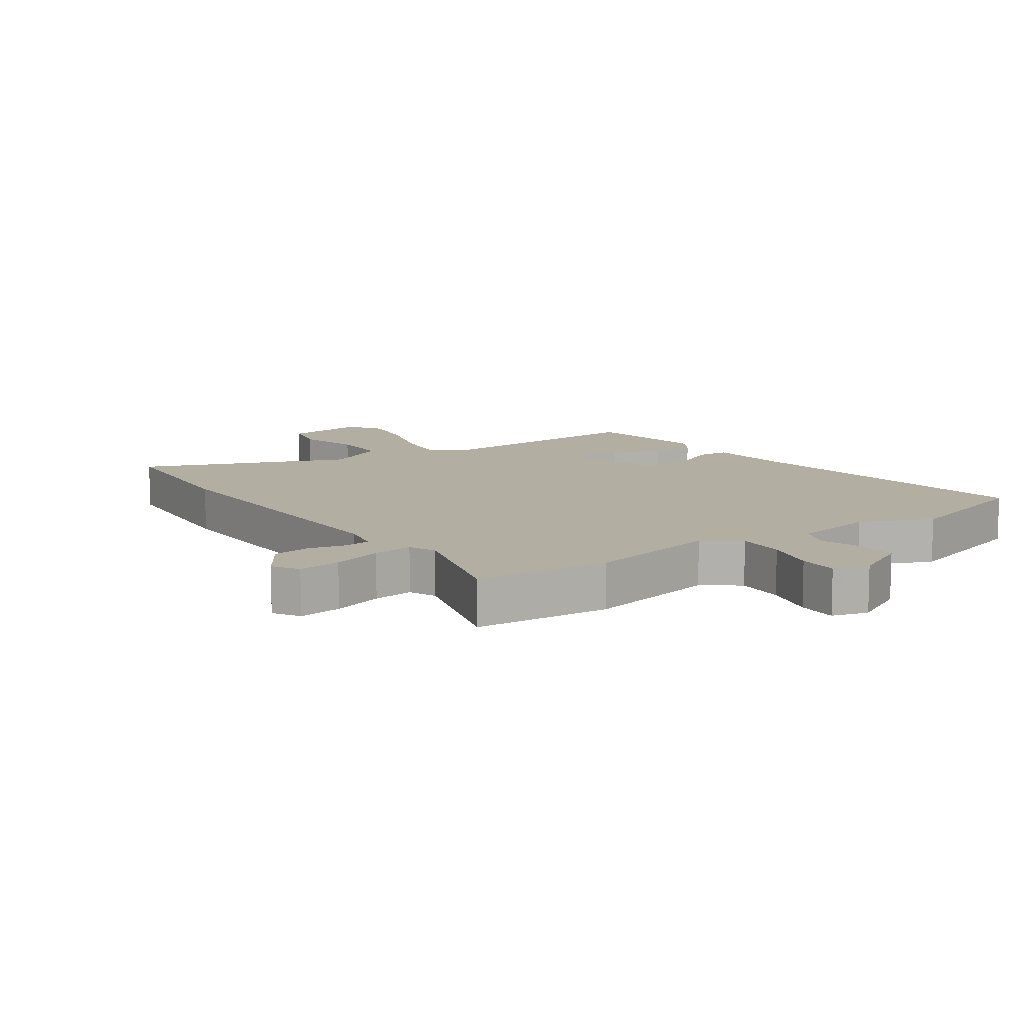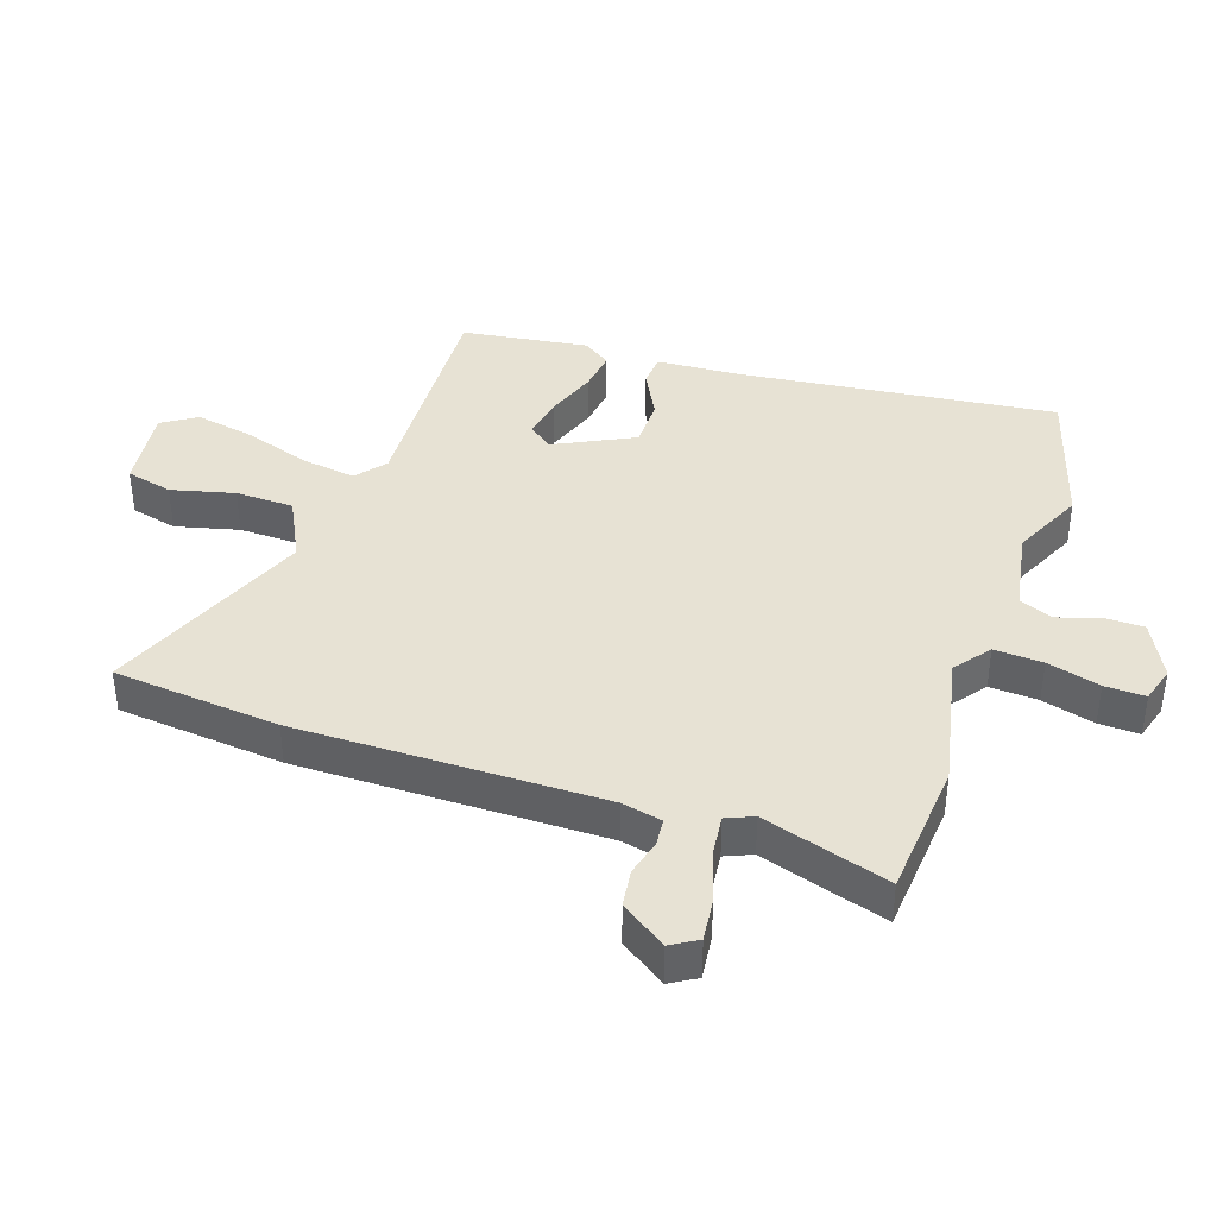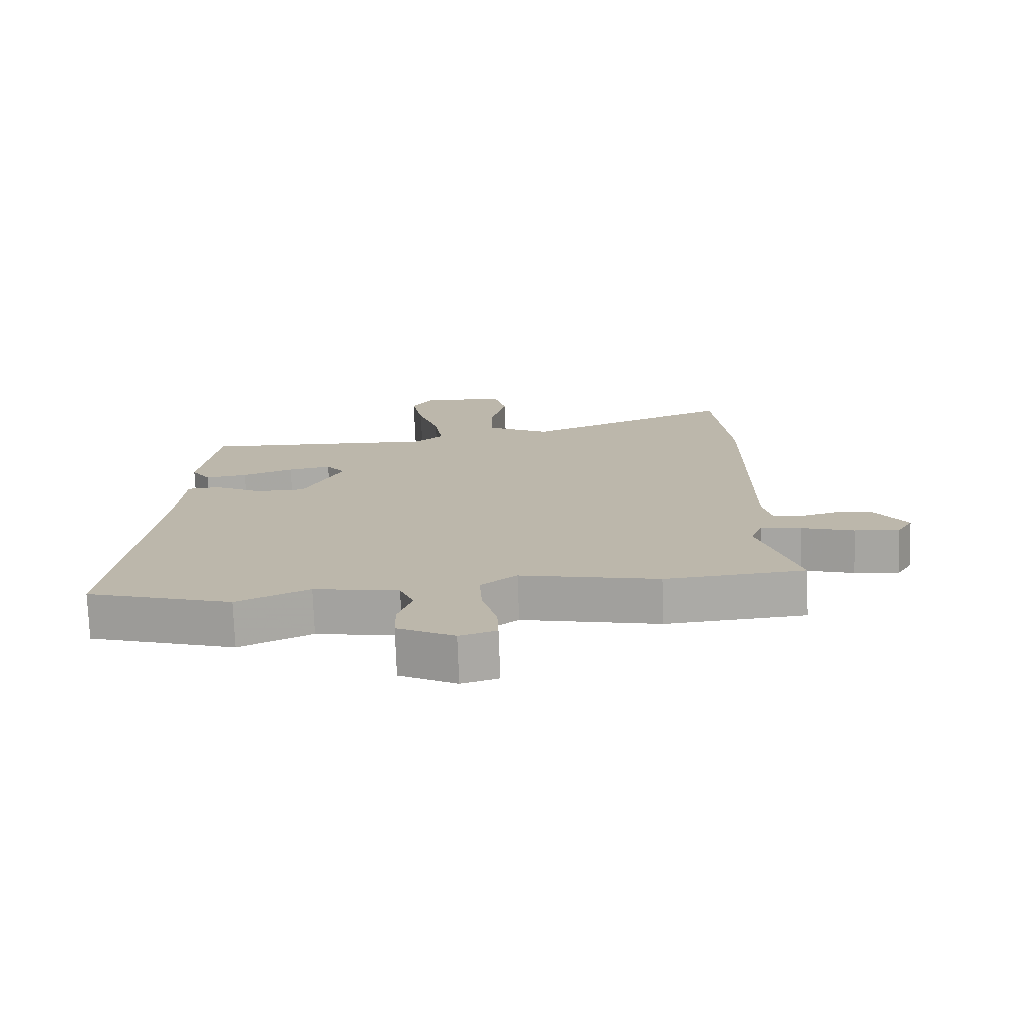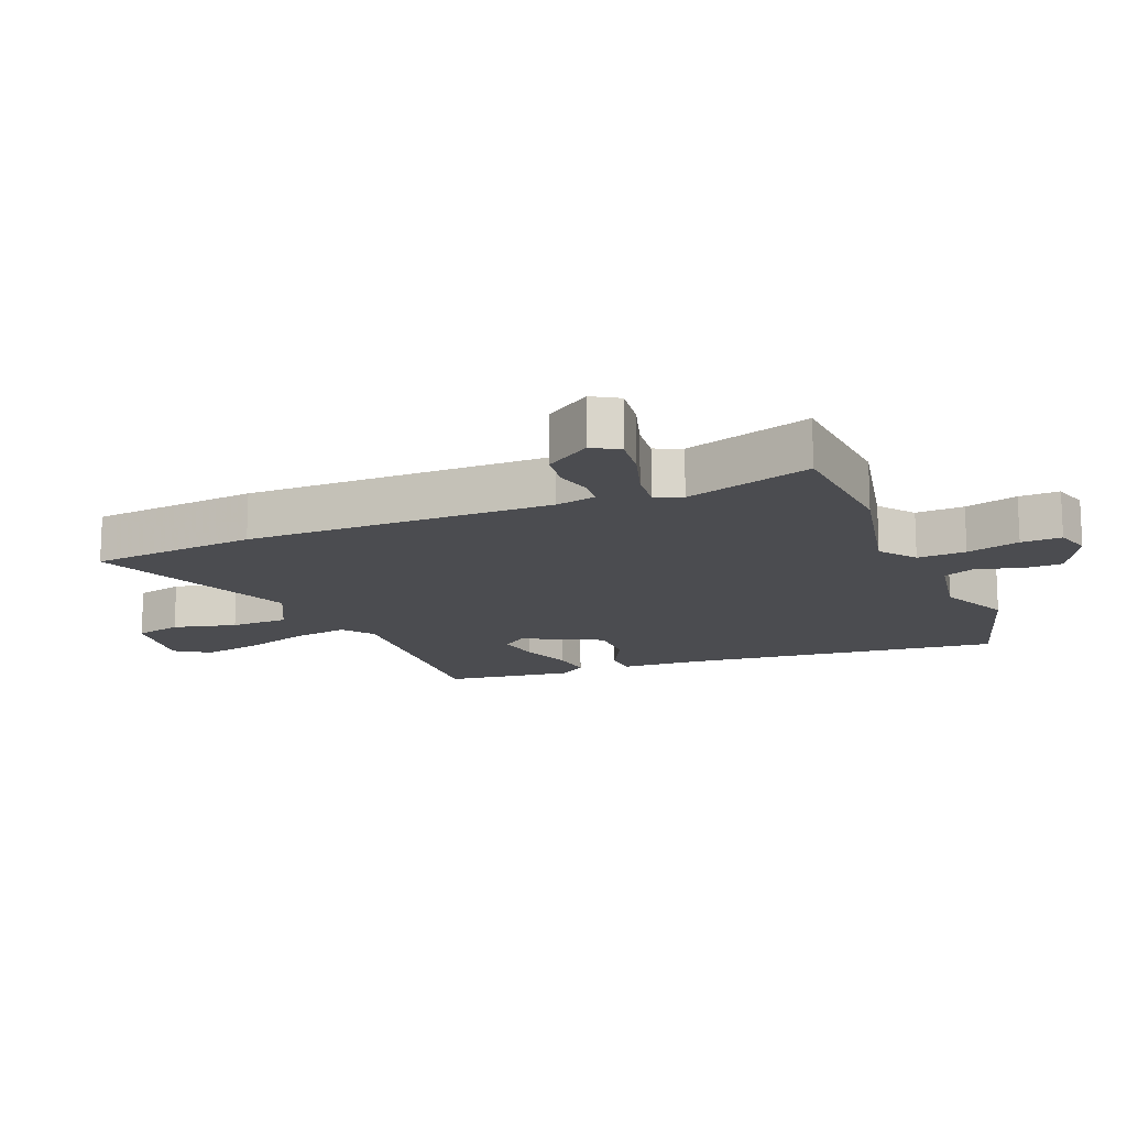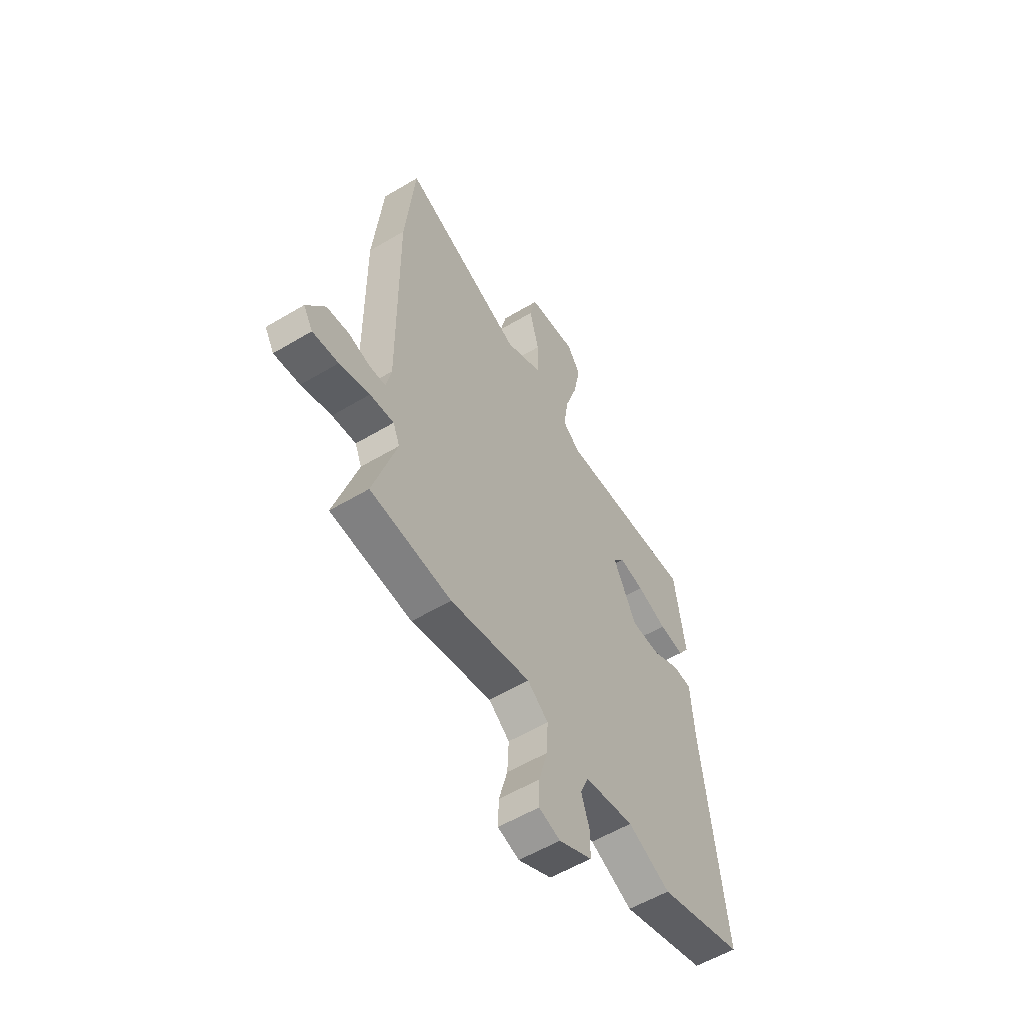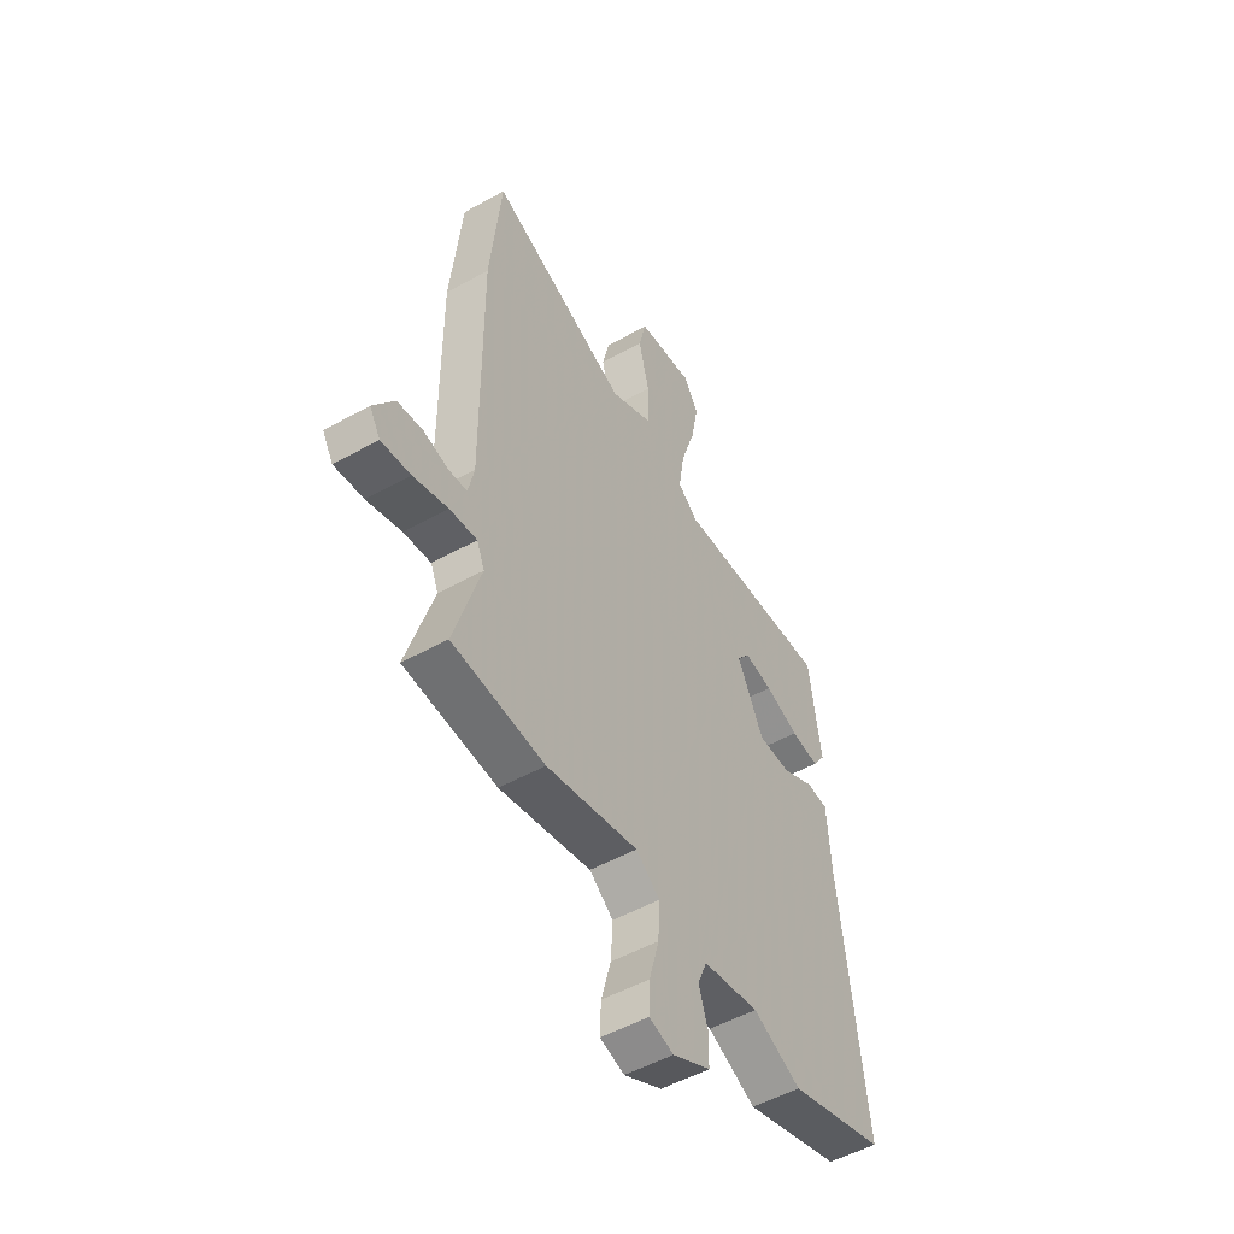
<metadata>
{"format":"obj","ext":"obj","renderer":"f3d","projection":"perspective","resolution":1024,"background":"white","views":[{"elev":10.8,"azim":144.5,"up":"+Y"},{"elev":39.8,"azim":108.6,"up":"+Y"},{"elev":-75.2,"azim":2.1,"up":"+Z"},{"elev":-15.2,"azim":111.9,"up":"+Y"},{"elev":-56.5,"azim":122.0,"up":"+Z"},{"elev":-51.2,"azim":121.3,"up":"+Z"}]}
</metadata>
<code>
v 0.487 0.07 0.631
v 0.513 0.07 0.367
v 0.51 0.07 -0.118
v 0.524 0.07 -0.182
v 0.567 0.07 -0.186
v 0.625 0.07 -0.171
v 0.685 0.07 -0.179
v 0.734 0.07 -0.251
v 0.709 0.07 -0.293
v 0.64 0.07 -0.285
v 0.559 0.07 -0.26
v 0.495 0.07 -0.253
v 0.477 0.07 -0.296
v 0.539 0.07 -0.497
v 0.322 0.07 -0.515
v 0.107 0.07 -0.47
v 0.051 0.07 -0.513
v 0.055 0.07 -0.59
v 0.078 0.07 -0.674
v 0.08 0.07 -0.738
v 0.023 0.07 -0.755
v -0.066 0.07 -0.71
v -0.067 0.07 -0.646
v -0.045 0.07 -0.58
v -0.067 0.07 -0.527
v -0.199 0.07 -0.504
v -0.312 0.07 -0.556
v -0.539 0.07 -0.488
v -0.48 0.07 0.014
v -0.472 0.07 0.145
v -0.421 0.07 0.149
v -0.346 0.07 0.11
v -0.268 0.07 0.111
v -0.206 0.07 0.236
v -0.236 0.07 0.274
v -0.303 0.07 0.262
v -0.383 0.07 0.233
v -0.449 0.07 0.224
v -0.479 0.07 0.268
v -0.451 0.07 0.469
v -0.083 0.07 0.452
v -0.036 0.07 0.49
v -0.049 0.07 0.577
v -0.083 0.07 0.681
v -0.101 0.07 0.775
v -0.066 0.07 0.829
v 0.066 0.07 0.813
v 0.084 0.07 0.739
v 0.059 0.07 0.639
v 0.061 0.07 0.547
v 0.16 0.07 0.497
v 0.487 0 0.631
v 0.513 0 0.367
v 0.51 0 -0.118
v 0.524 0 -0.182
v 0.567 0 -0.186
v 0.625 0 -0.171
v 0.685 0 -0.179
v 0.734 0 -0.251
v 0.709 0 -0.293
v 0.64 0 -0.285
v 0.559 0 -0.26
v 0.495 0 -0.253
v 0.477 0 -0.296
v 0.539 0 -0.497
v 0.322 0 -0.515
v 0.107 0 -0.47
v 0.051 0 -0.513
v 0.055 0 -0.59
v 0.078 0 -0.674
v 0.08 0 -0.738
v 0.023 0 -0.755
v -0.066 0 -0.71
v -0.067 0 -0.646
v -0.045 0 -0.58
v -0.067 0 -0.527
v -0.199 0 -0.504
v -0.312 0 -0.556
v -0.539 0 -0.488
v -0.48 0 0.014
v -0.472 0 0.145
v -0.421 0 0.149
v -0.346 0 0.11
v -0.268 0 0.111
v -0.206 0 0.236
v -0.236 0 0.274
v -0.303 0 0.262
v -0.383 0 0.233
v -0.449 0 0.224
v -0.479 0 0.268
v -0.451 0 0.469
v -0.083 0 0.452
v -0.036 0 0.49
v -0.049 0 0.577
v -0.083 0 0.681
v -0.101 0 0.775
v -0.066 0 0.829
v 0.066 0 0.813
v 0.084 0 0.739
v 0.059 0 0.639
v 0.061 0 0.547
v 0.16 0 0.497
f 46 47 48 49
f 46 49 50
f 43 44 45 46
f 42 43 46 50
f 41 42 50 51
f 39 40 41
f 36 37 38 39
f 35 36 39 41
f 34 35 41 51
f 29 30 31 32
f 29 32 33
f 26 27 28 29
f 25 26 29 33
f 24 25 33 34
f 22 23 24
f 21 22 24
f 18 19 20 21
f 17 18 21 24
f 16 17 24 34
f 13 14 15 16
f 12 13 16 34
f 8 9 10 11
f 5 6 7 8
f 4 5 8 11
f 51 1 2 3
f 51 3 4
f 12 34 51
f 4 11 12 51
f 100 99 98 97
f 101 100 97
f 97 96 95 94
f 101 97 94 93
f 102 101 93 92
f 92 91 90
f 90 89 88 87
f 92 90 87 86
f 102 92 86 85
f 83 82 81 80
f 84 83 80
f 80 79 78 77
f 84 80 77 76
f 85 84 76 75
f 75 74 73
f 75 73 72
f 72 71 70 69
f 75 72 69 68
f 85 75 68 67
f 67 66 65 64
f 85 67 64 63
f 62 61 60 59
f 59 58 57 56
f 62 59 56 55
f 54 53 52 102
f 55 54 102
f 102 85 63
f 102 63 62 55
f 1 52 53 2
f 2 53 54 3
f 3 54 55 4
f 4 55 56 5
f 5 56 57 6
f 6 57 58 7
f 7 58 59 8
f 8 59 60 9
f 9 60 61 10
f 10 61 62 11
f 11 62 63 12
f 12 63 64 13
f 13 64 65 14
f 14 65 66 15
f 15 66 67 16
f 16 67 68 17
f 17 68 69 18
f 18 69 70 19
f 19 70 71 20
f 20 71 72 21
f 21 72 73 22
f 22 73 74 23
f 23 74 75 24
f 24 75 76 25
f 25 76 77 26
f 26 77 78 27
f 27 78 79 28
f 28 79 80 29
f 29 80 81 30
f 30 81 82 31
f 31 82 83 32
f 32 83 84 33
f 33 84 85 34
f 34 85 86 35
f 35 86 87 36
f 36 87 88 37
f 37 88 89 38
f 38 89 90 39
f 39 90 91 40
f 40 91 92 41
f 41 92 93 42
f 42 93 94 43
f 43 94 95 44
f 44 95 96 45
f 45 96 97 46
f 46 97 98 47
f 47 98 99 48
f 48 99 100 49
f 49 100 101 50
f 50 101 102 51
f 51 102 52 1

</code>
